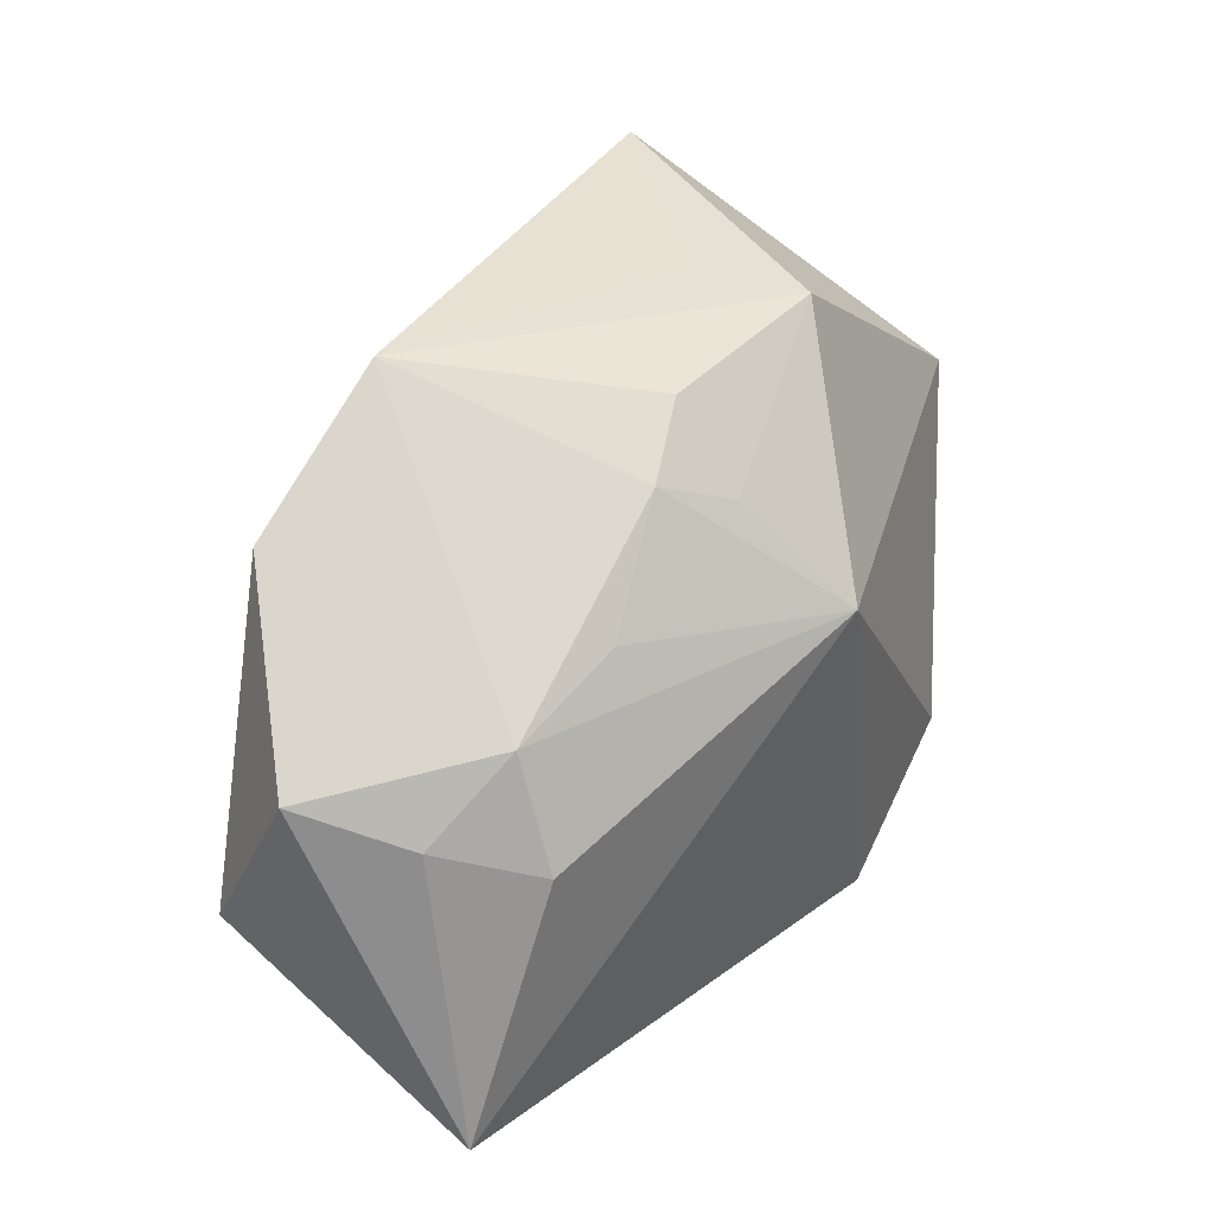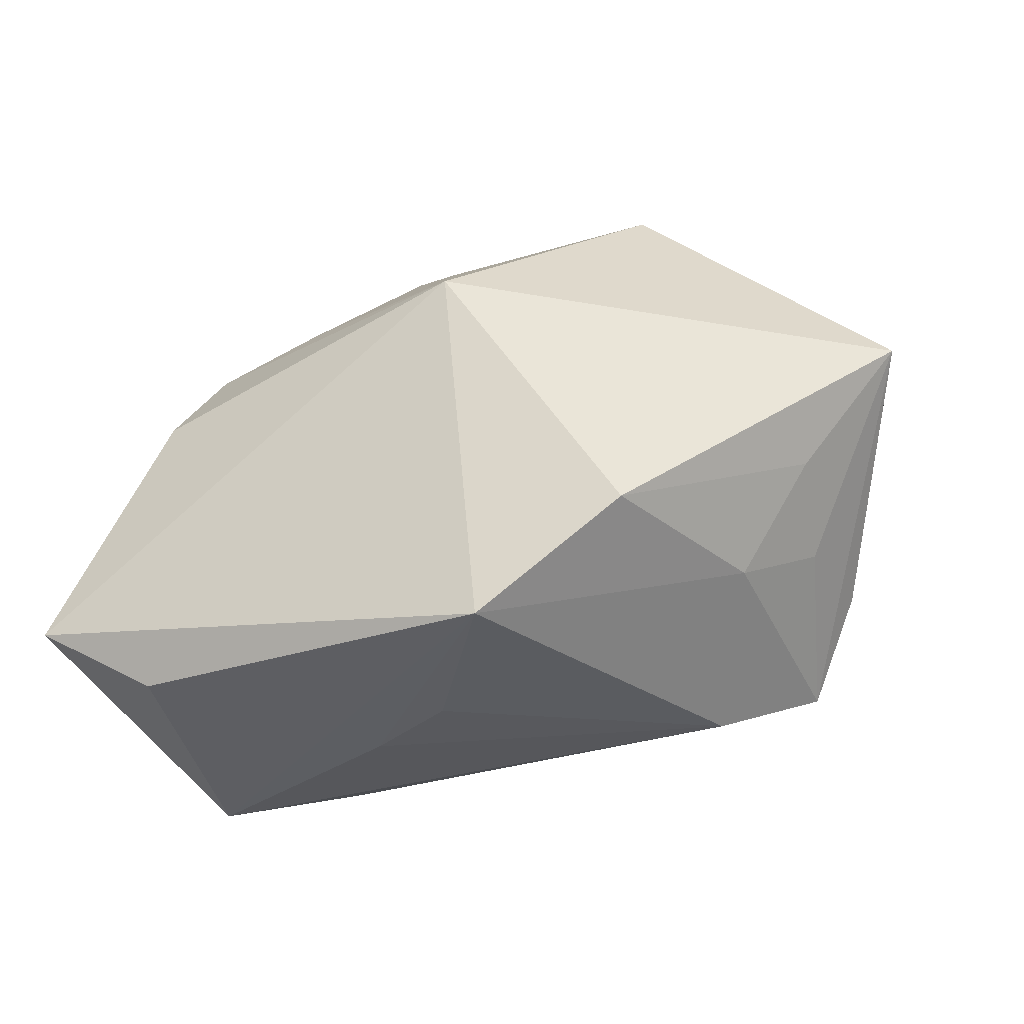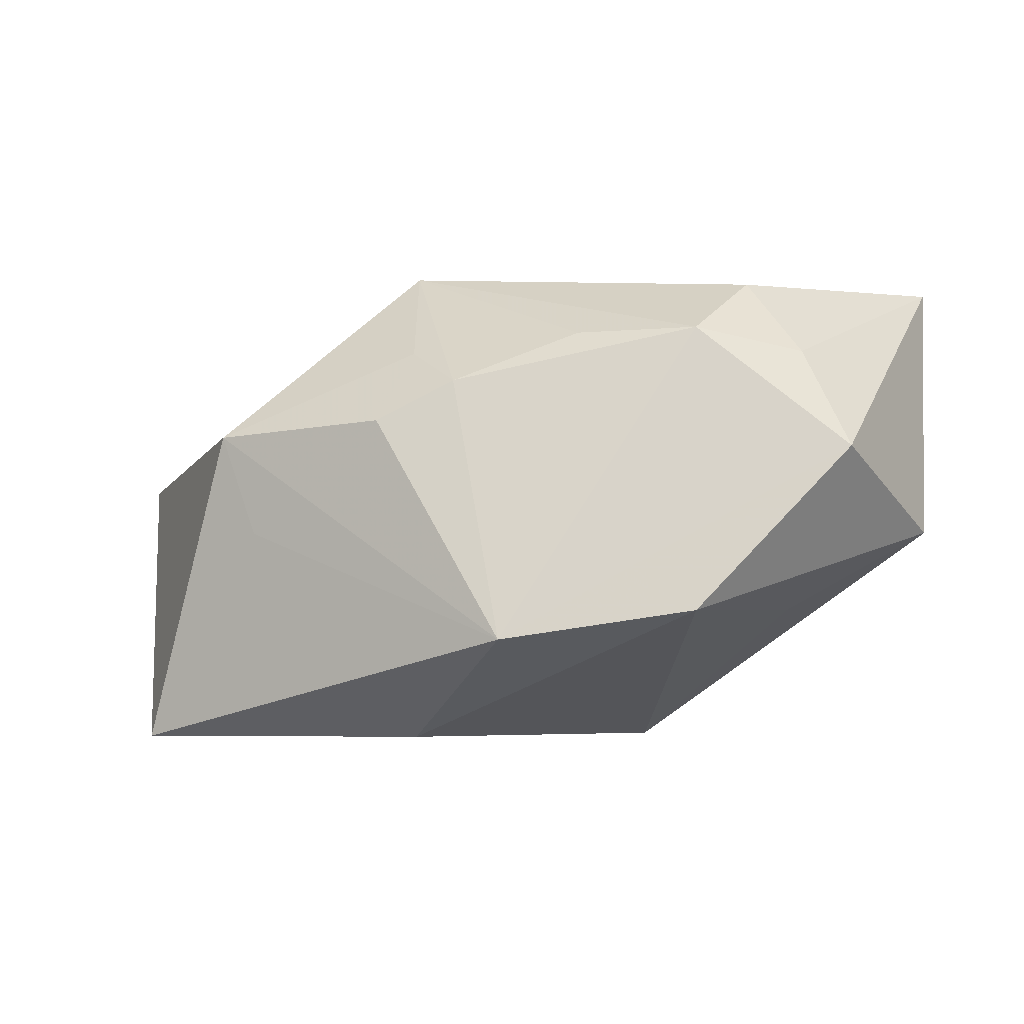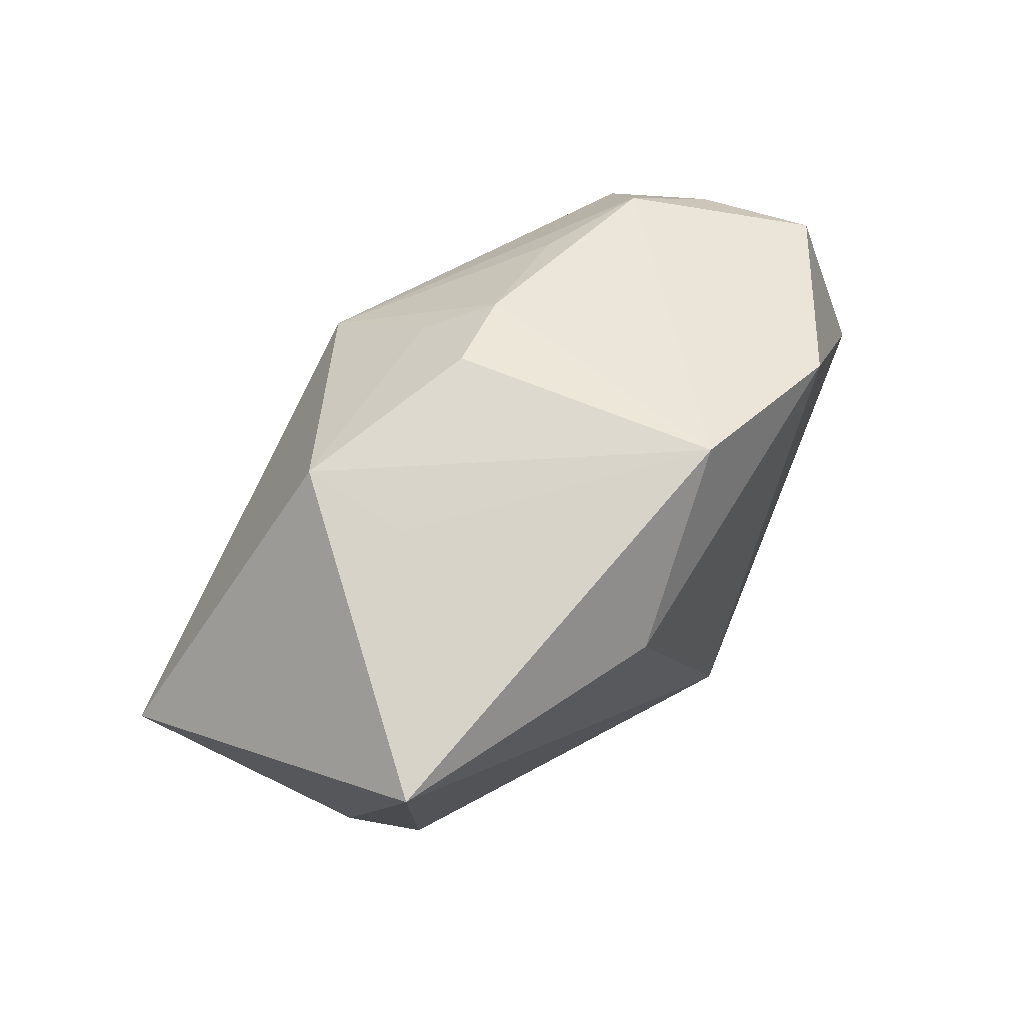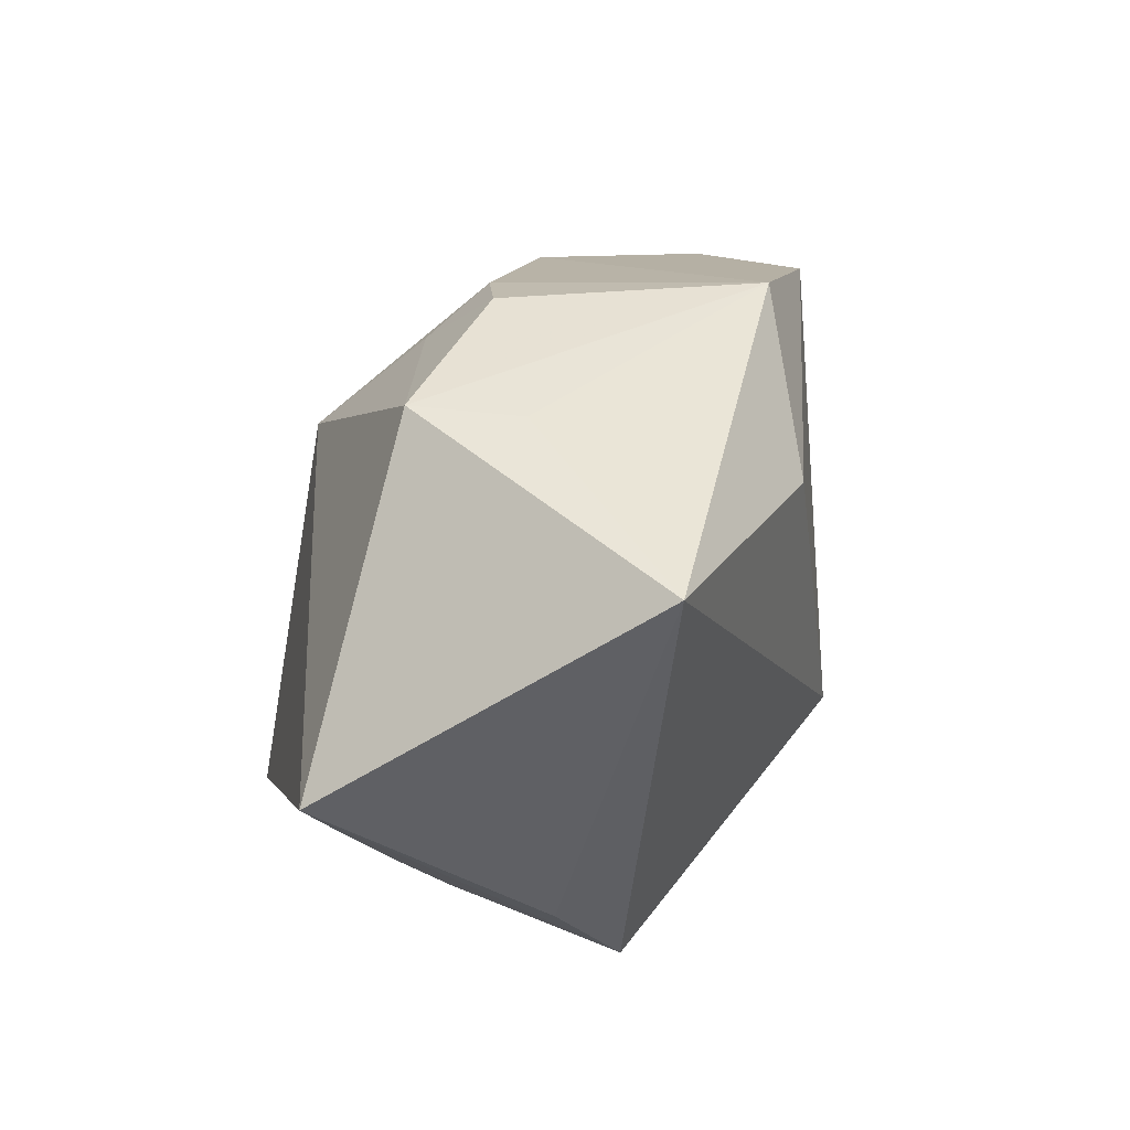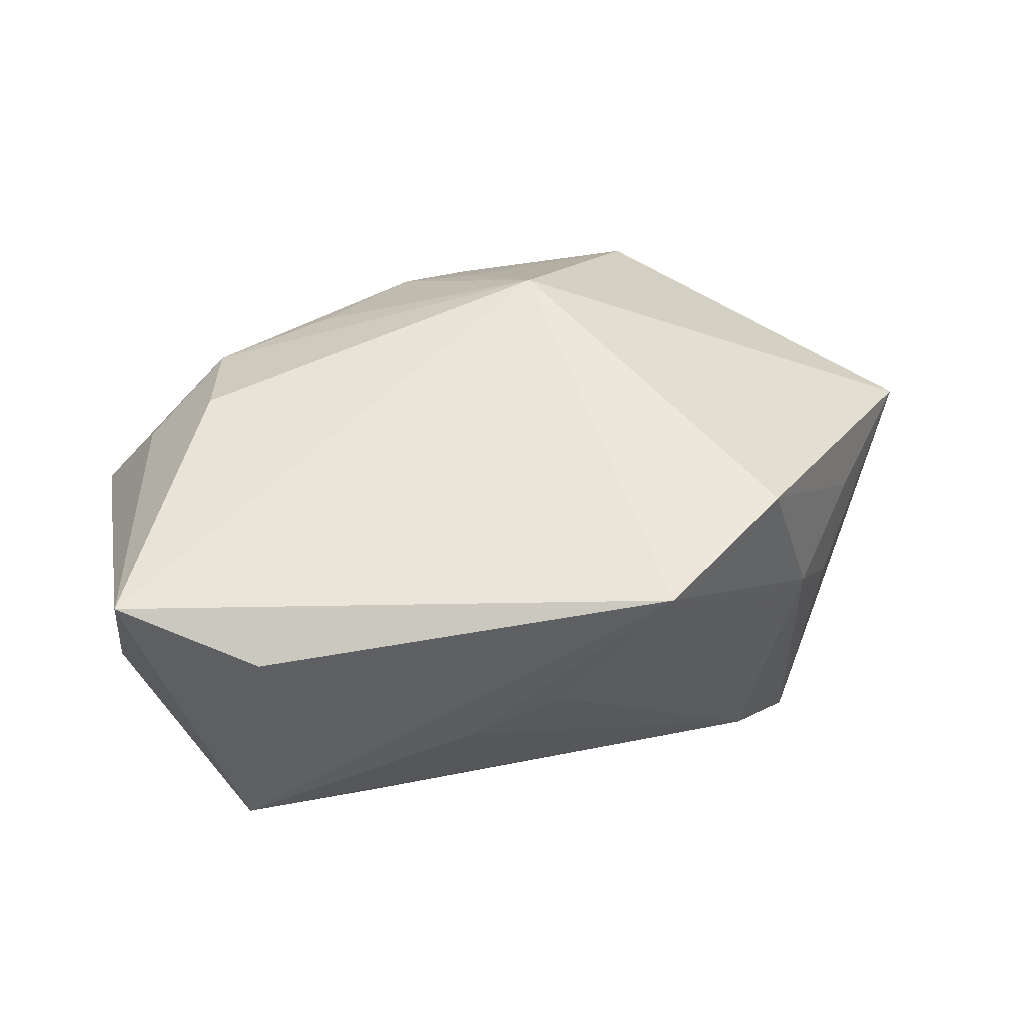
<metadata>
{"format":"obj","ext":"obj","renderer":"f3d","projection":"perspective","resolution":1024,"background":"white","views":[{"elev":46.1,"azim":-47.6,"up":"+Y"},{"elev":-33.1,"azim":27.7,"up":"+Y"},{"elev":-5.2,"azim":-154.6,"up":"+Z"},{"elev":69.2,"azim":143.4,"up":"+Y"},{"elev":36.9,"azim":115.1,"up":"+Y"},{"elev":58.2,"azim":-13.4,"up":"+Z"}]}
</metadata>
<code>
v -0.02631 0.007351 0.01971
v -0.04008 -0.004449 -0.003712
v 0.03183 -0.01147 -0.003742
v -0.02766 0.0001262 -0.0111
v 0.02739 -0.01582 0.00334
v 0.001964 0.02171 0.01287
v -0.00726 -0.01362 -0.02332
v -0.008657 -0.02627 0.006532
v 0.003539 0.01794 -0.02332
v 0.0345 -0.006771 0.004459
v -0.03251 0.009945 0.01244
v -0.03799 -0.01406 0.02136
v -0.03781 0.01235 0.003093
v 0.03193 -0.01091 -0.01375
v 0.02286 -0.01574 0.0199
v 0.002597 0.02785 0.005808
v -0.02436 0.01609 0.01435
v 0.01639 0.02678 -0.004105
v 0.02632 -0.01896 -0.01734
v 0.04332 0.004064 0.002913
v -0.0266 -0.02141 0.01905
v -0.003905 0.02506 0.009483
v -0.01787 -0.02416 -0.005512
v 0.01947 -0.02376 -0.009135
v 0.006192 0.0127 0.022
v -0.009844 0.02785 -0.01449
v 0.02975 0.02394 -0.02332
v 0.01006 -0.02518 0.02236
v -0.01359 0.0185 0.01423
v -0.03025 -0.02593 -0.0003779
v -0.0001717 -0.02609 0.009685
v -0.02577 0.02041 -0.01188
v 0.0197 0.02723 0.005185
f 12 28 25
f 25 28 15
f 15 20 25
f 25 20 33
f 28 12 21
f 21 30 28
f 12 30 21
f 2 30 12
f 7 30 2
f 1 12 25
f 25 17 1
f 23 30 7
f 5 15 28
f 13 2 12
f 32 2 13
f 4 32 7
f 7 2 4
f 4 2 32
f 28 30 8
f 8 31 28
f 17 22 26
f 32 13 26
f 26 13 17
f 20 19 14
f 20 15 10
f 15 5 10
f 3 19 20
f 3 5 19
f 20 10 3
f 3 10 5
f 29 17 25
f 25 22 29
f 29 22 17
f 25 33 6
f 6 22 25
f 12 1 11
f 11 13 12
f 11 1 17
f 17 13 11
f 31 8 24
f 28 31 24
f 24 5 28
f 19 5 24
f 7 19 24
f 24 23 7
f 30 23 24
f 24 8 30
f 33 26 16
f 16 26 22
f 16 6 33
f 22 6 16
f 18 26 33
f 26 18 27
f 27 18 33
f 27 33 20
f 27 19 7
f 20 14 27
f 27 14 19
f 9 27 7
f 26 27 9
f 7 32 9
f 32 26 9

</code>
